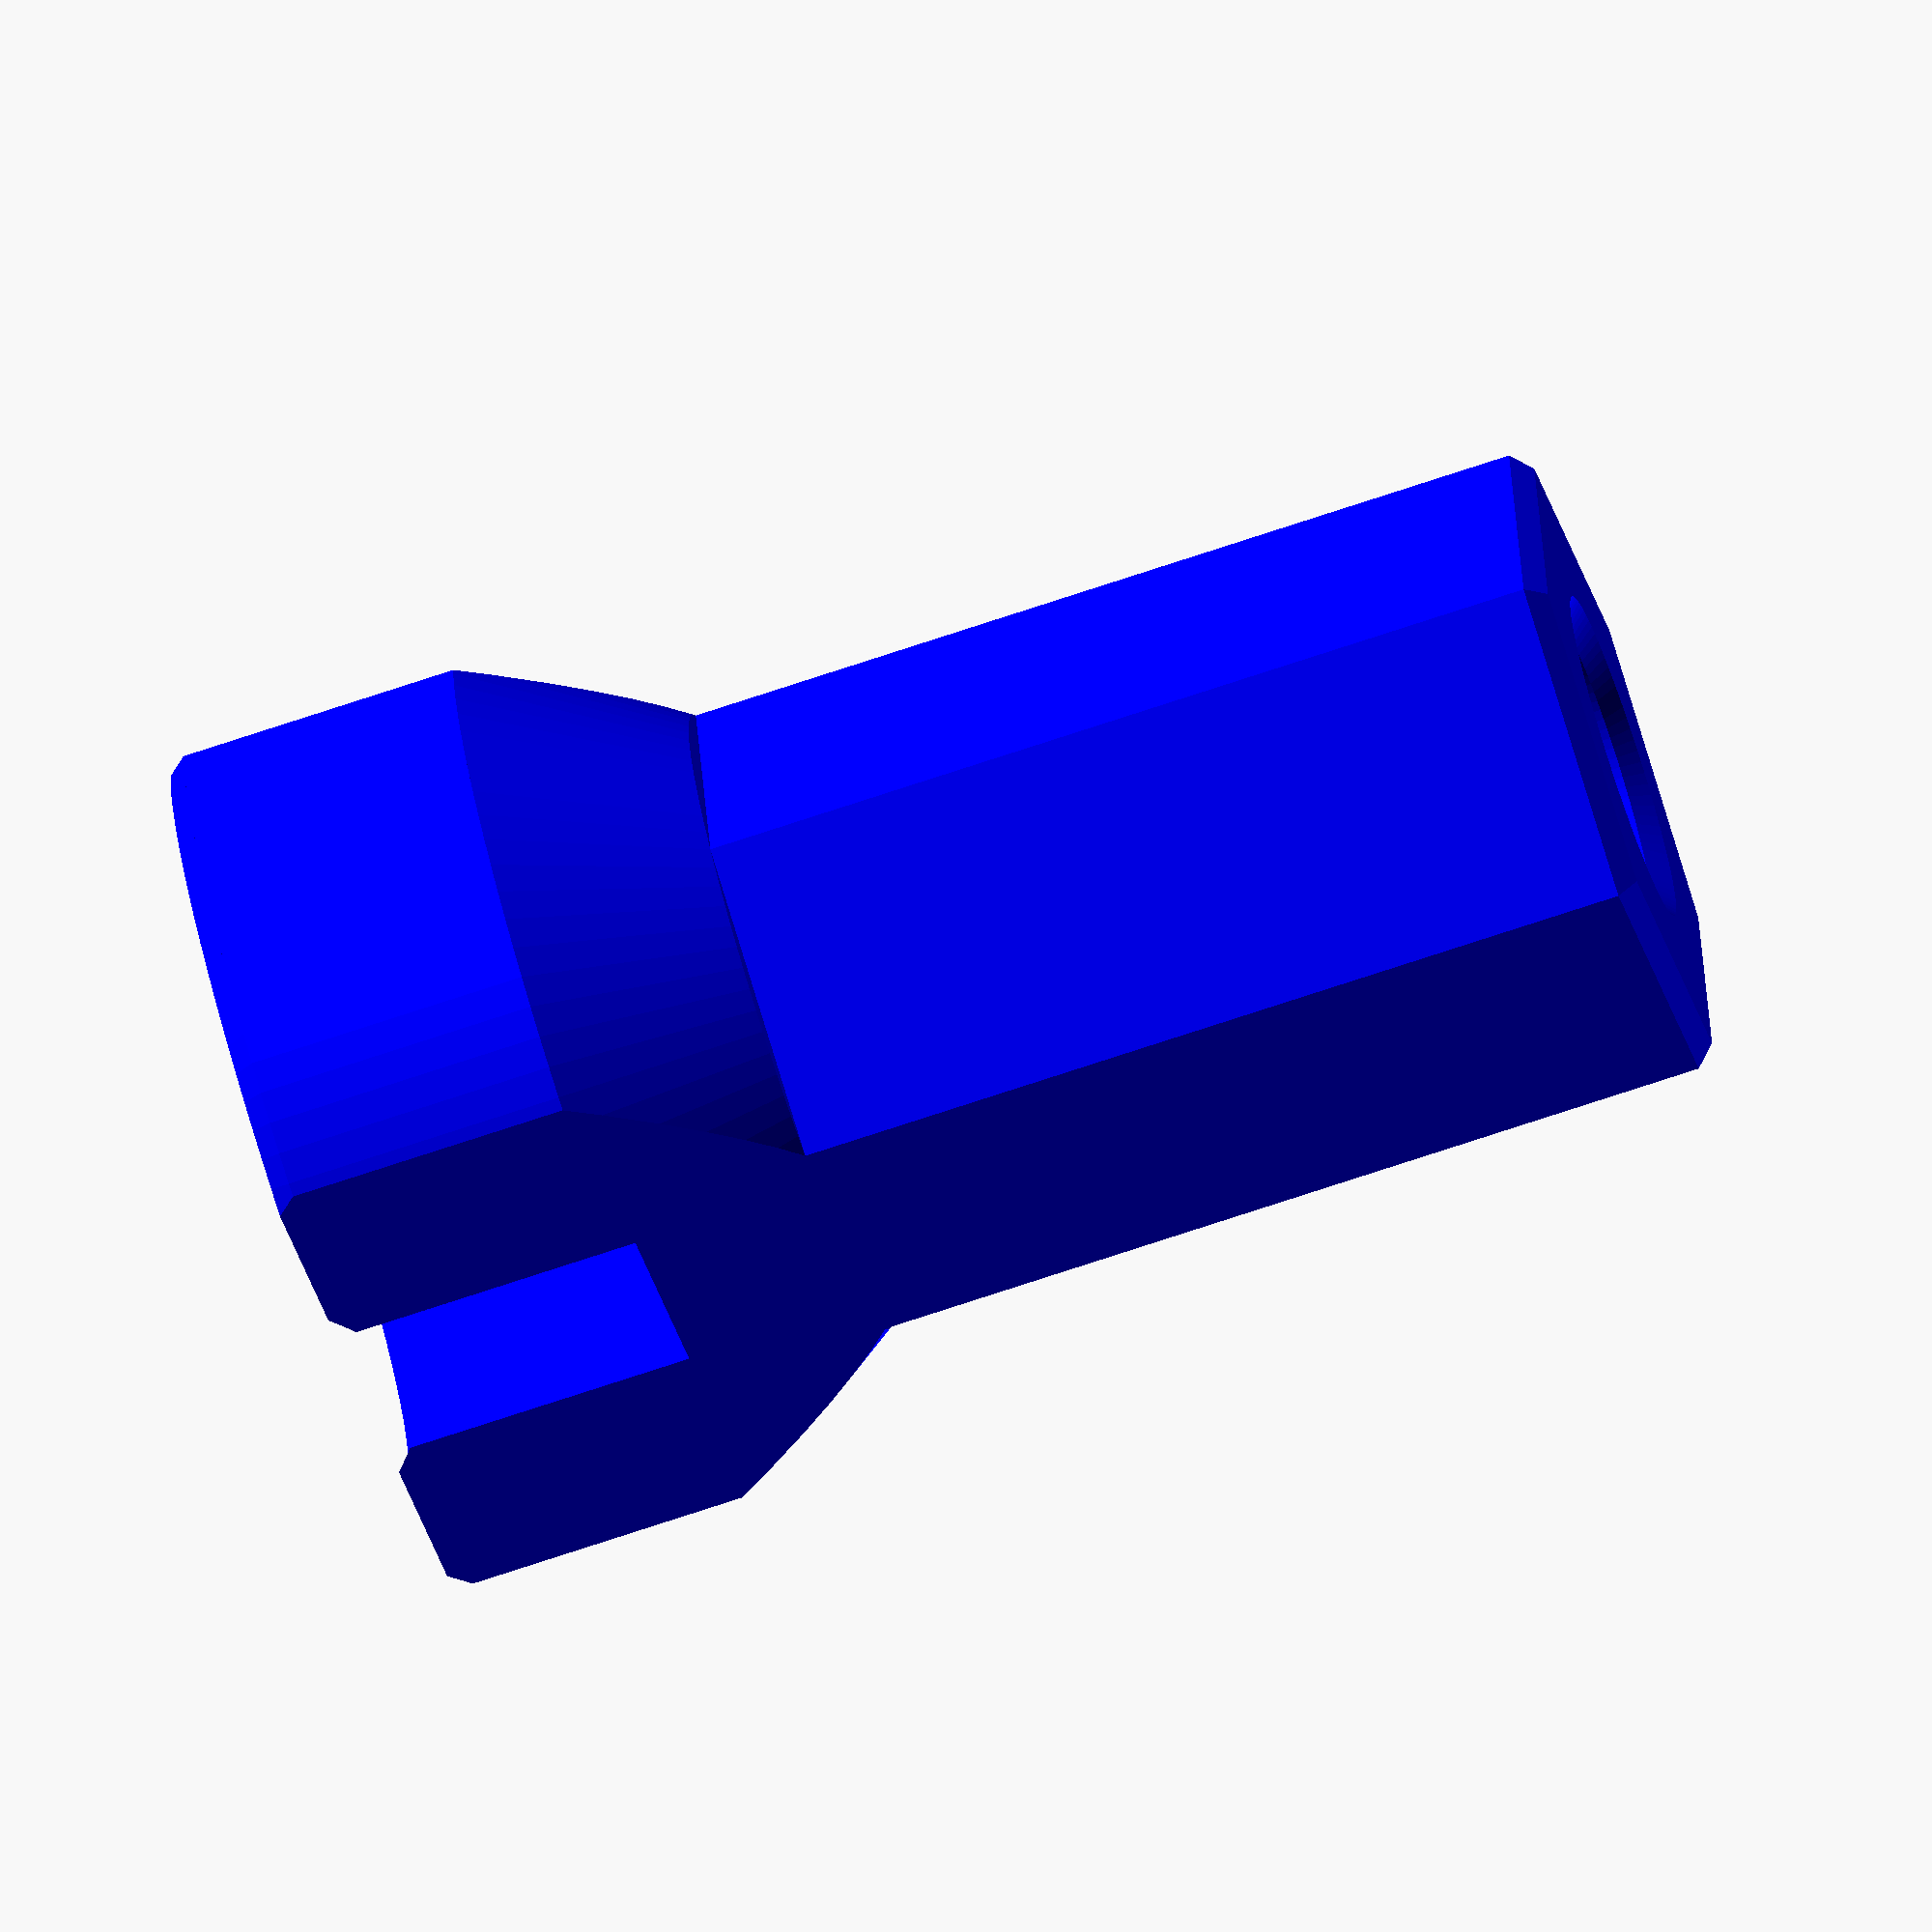
<openscad>
// 3D Printed Spacer for RCBus Modules
//
// Copyright (C) 2023 Sergey Kiselev.
//
// This program is free software: you can redistribute it and/or modify
// it under the terms of the GNU General Public License as published by
// the Free Software Foundation, either version 3 of the License, or
// (at your option) any later version.
//
// This program is distributed in the hope that it will be useful,
// but WITHOUT ANY WARRANTY; without even the implied warranty of
// MERCHANTABILITY or FITNESS FOR A PARTICULAR PURPOSE.  See the
// GNU General Public License for more details.
//
// You should have received a copy of the GNU General Public License
// along with this program.  If not, see <http://www.gnu.org/licenses/>.

in2mm=25.4;
pcb_thickness=1.6;
card_spacing=0.6*in2mm;
spacer_height=card_spacing-pcb_thickness;
spacer_width=5.5;
spacer_radius=spacer_width/sqrt(3);
spacer_faces=6;
m3_screw_length=8;
m3_tap_hole_radius=1.45;
m3_tap_hole_depth=m3_screw_length-pcb_thickness+0.2;
screw_head_radius=5.7/2;
screw_head_height=3;
head_radius=4.5;
head_height=screw_head_height;
skirt_height=2;
bevel = 0.2;

tolerance=0.1;
$fn=90;

rotate([90,0,0]) color("blue") card_spacer();

module card_spacer() {
    difference() {
        union() {
            // bevel at the bottom of the spacer
            cylinder(bevel,r1=spacer_radius-bevel,r2=spacer_radius, $fn=6);
            // spacer - hexagonal part
            translate([0,0,bevel]) {
                cylinder(h=spacer_height-bevel,r=spacer_radius,$fn=spacer_faces);
            }
            // spacer - skirt to the head
            translate([0,0,spacer_height-head_height-skirt_height]) {
                cylinder(h=skirt_height,r1=spacer_radius,r2=head_radius);
            }
            // head
            translate([0,0,spacer_height-head_height]) {
                cylinder(h=head_height-bevel,r=head_radius);
            }
            // bevel at the top of the spacer
            translate([0,0,spacer_height-bevel]) {
                cylinder(h=bevel,r1=head_radius,r2=head_radius-bevel);
            }
        }
        translate([0,0,-tolerance]) {
            // hole for M3 screw
            cylinder(h=m3_tap_hole_depth+tolerance,r=m3_tap_hole_radius);
            // bevel for the screw enterance
            cylinder(h=bevel+tolerance,r1=m3_tap_hole_radius+bevel+tolerance,r2=m3_tap_hole_radius);
        }
        // cutout for the screw head
        translate([0,0,spacer_height-screw_head_height-tolerance]) {
            cylinder(h=screw_head_height+tolerance*2,r=screw_head_radius+tolerance);
        }
        // bevel for the screw head
        translate([0,0,spacer_height-bevel]) {
            cylinder(h=bevel+tolerance,r1=screw_head_radius+tolerance,r2=screw_head_radius+bevel+tolerance);
        }
        translate([-head_radius-tolerance,-head_radius-tolerance,spacer_height-head_height-skirt_height-tolerance]) {
            cube([head_radius*2+tolerance*2,head_radius-spacer_width/2+tolerance,head_height+skirt_height+tolerance*2]);
        }
        translate([-head_radius-tolerance,spacer_width/2,spacer_height-head_height-skirt_height-tolerance]) {
            cube([head_radius*2+tolerance*2,head_radius-spacer_width/2+tolerance,head_height+skirt_height+tolerance*2]);
        }
    }
}
</openscad>
<views>
elev=126.5 azim=255.3 roll=191.3 proj=o view=wireframe
</views>
